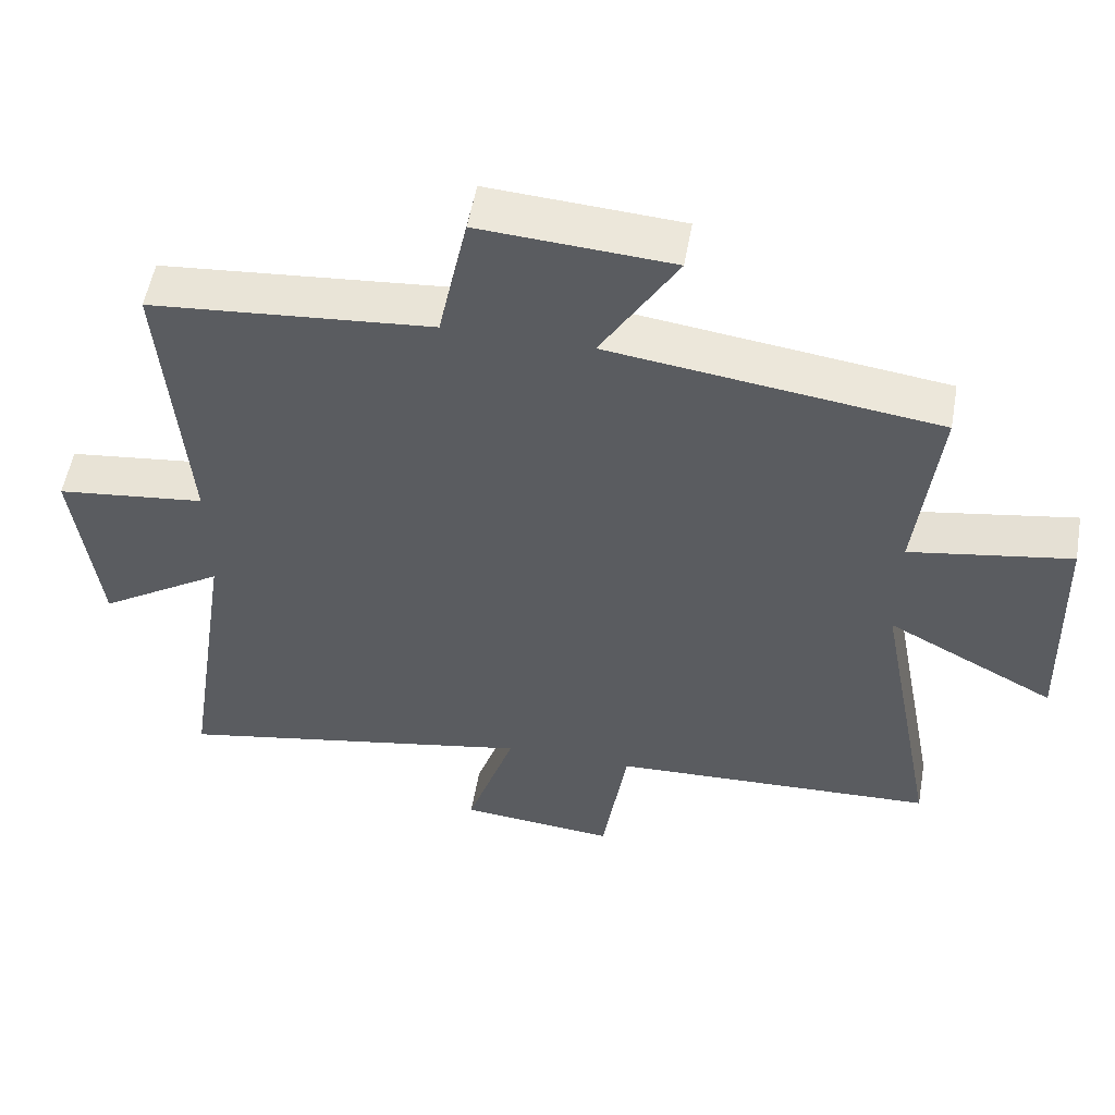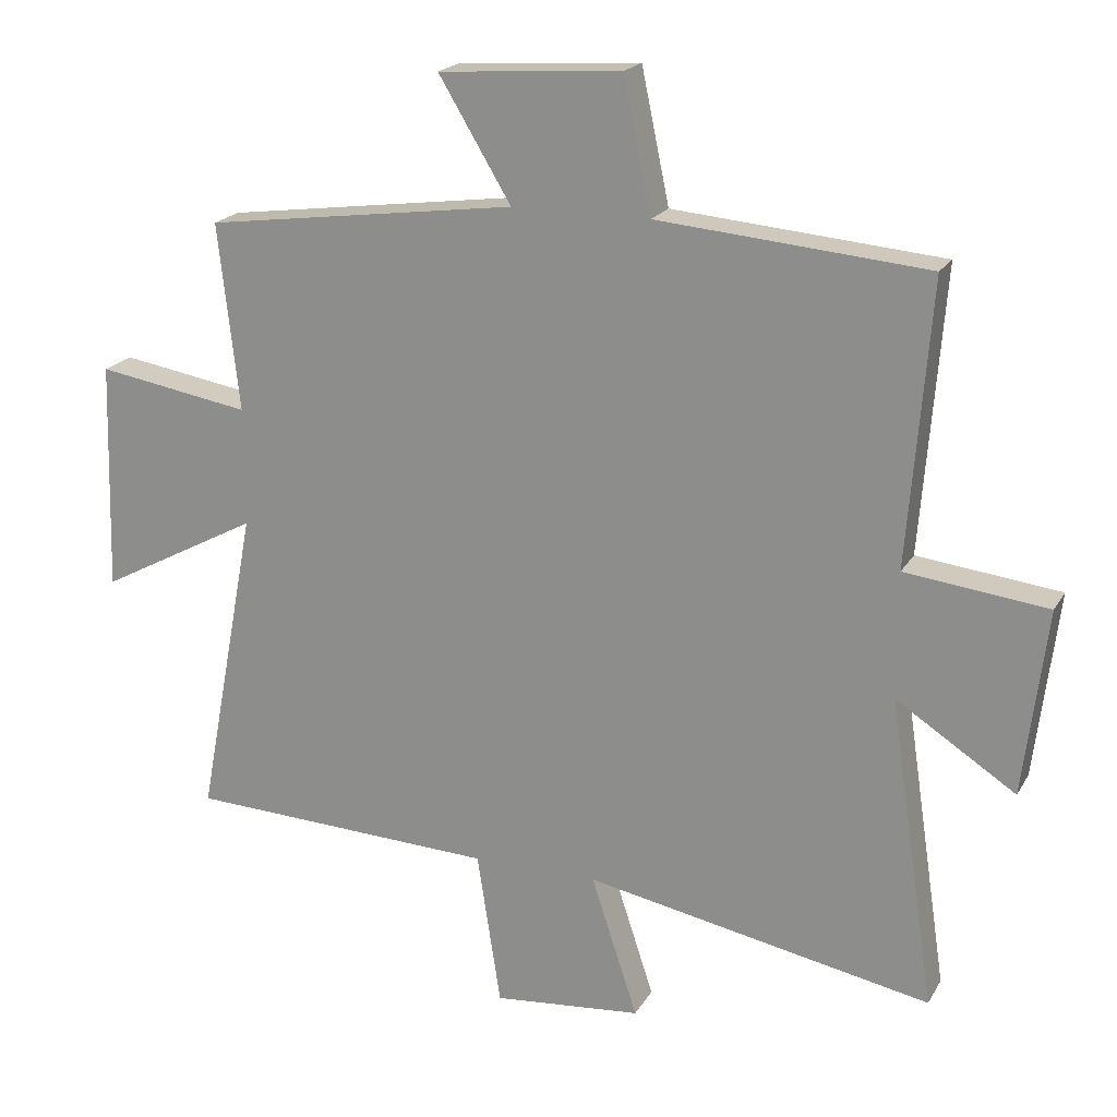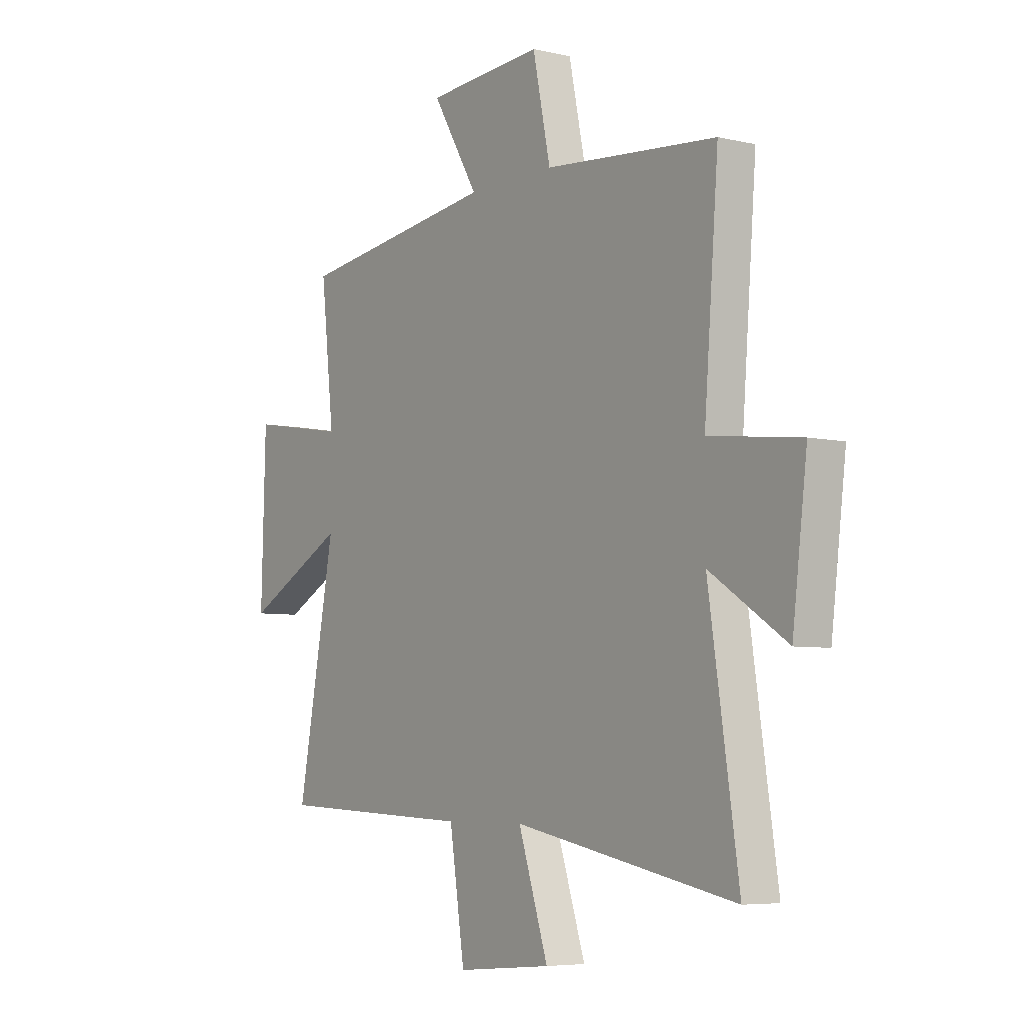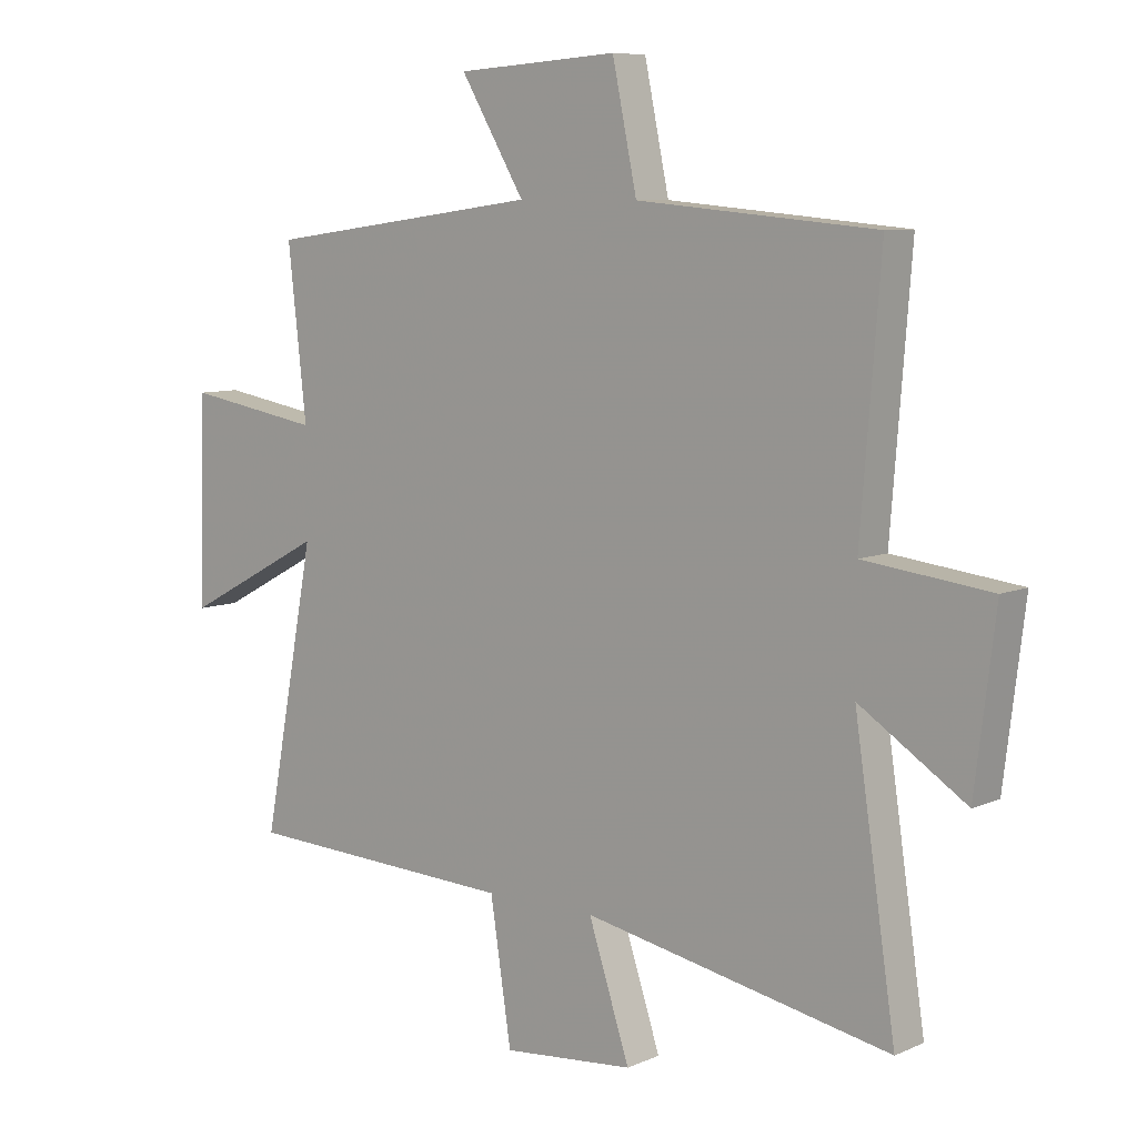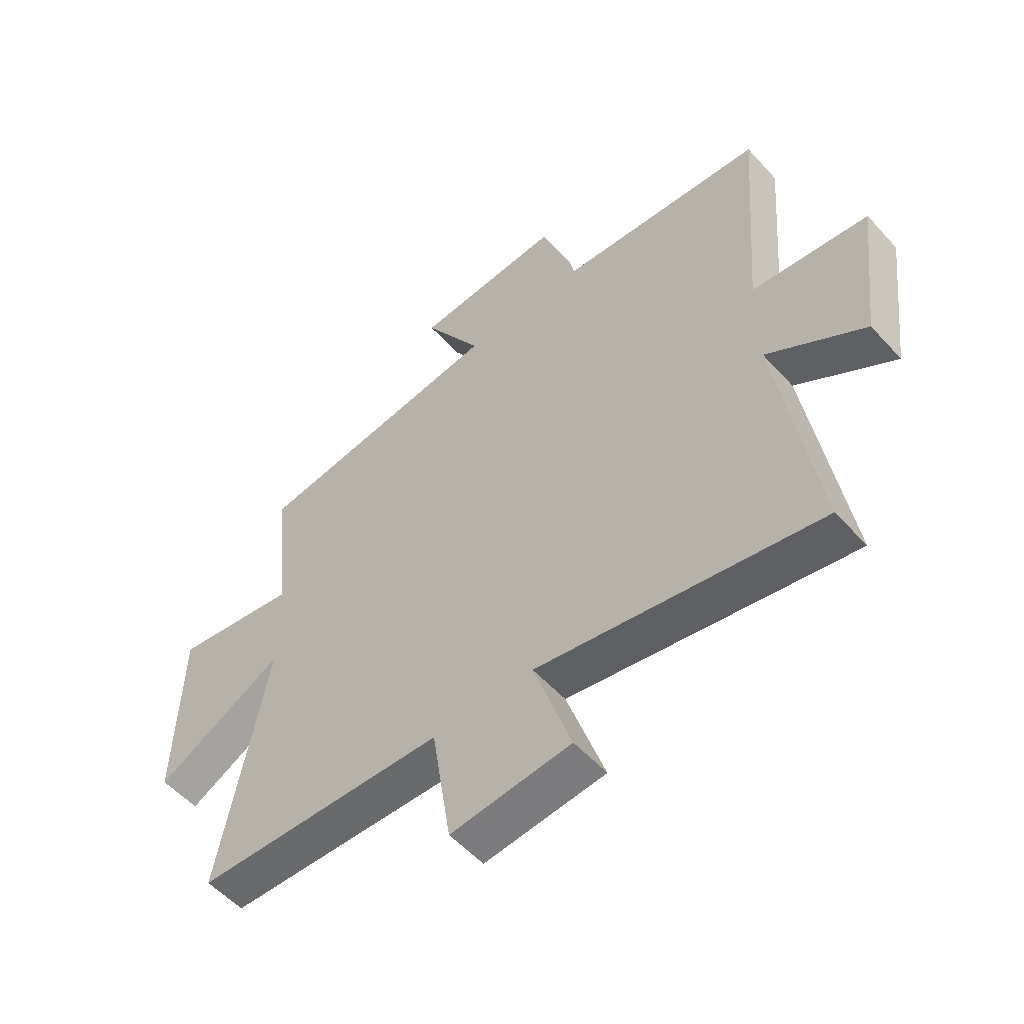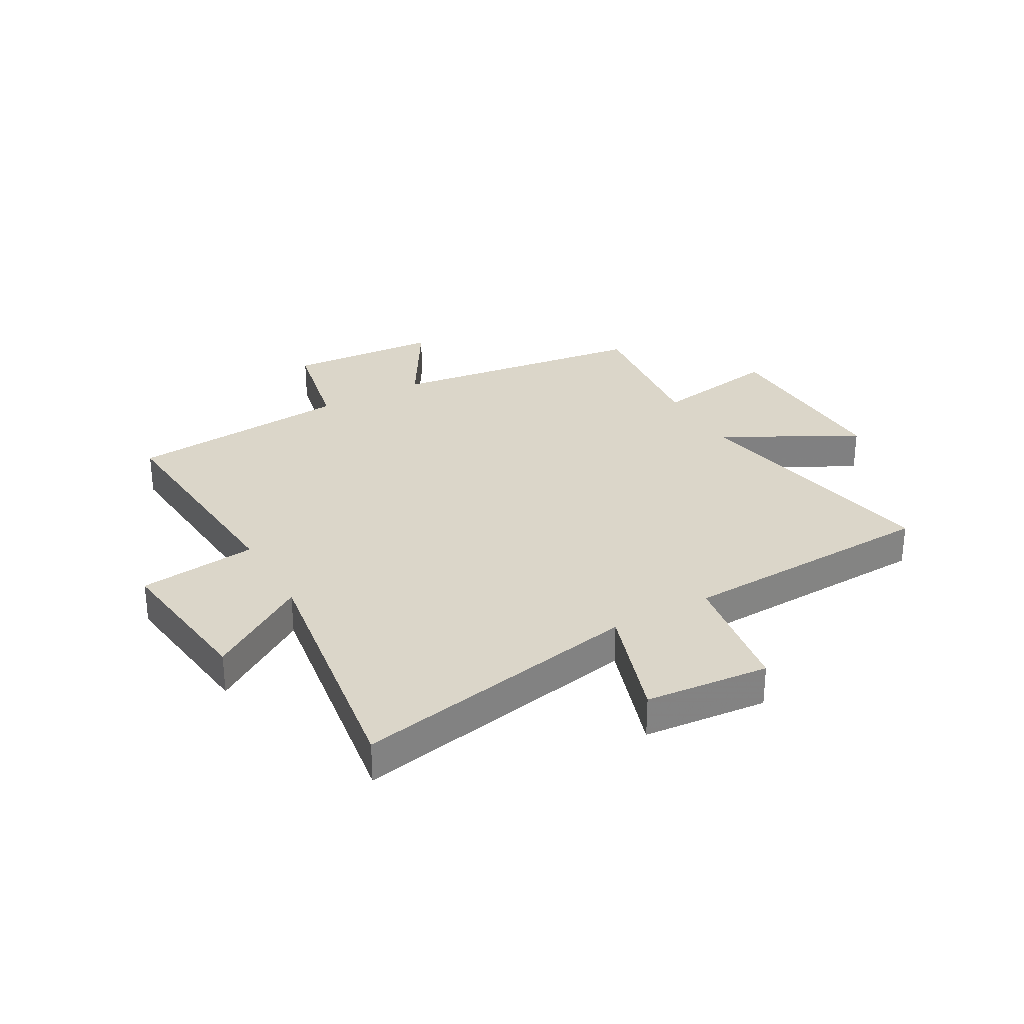
<metadata>
{"format":"obj","ext":"obj","renderer":"f3d","projection":"perspective","resolution":1024,"background":"white","views":[{"elev":54.1,"azim":-170.0,"up":"+Z"},{"elev":19.9,"azim":22.0,"up":"+Z"},{"elev":-5.8,"azim":54.5,"up":"+Z"},{"elev":8.0,"azim":40.0,"up":"+Z"},{"elev":-54.8,"azim":41.3,"up":"+Z"},{"elev":29.9,"azim":150.6,"up":"+Y"}]}
</metadata>
<code>
v -0.588 0.07 -0.48
v -0.5 0.07 -0.015
v -0.737 0.07 -0.141
v -0.727 0.07 0.199
v -0.5 0.07 0.161
v -0.531 0.07 0.438
v -0.069 0.07 0.5
v -0.176 0.07 0.678
v 0.094 0.07 0.696
v 0.135 0.07 0.5
v 0.533 0.07 0.465
v 0.5 0.07 0.046
v 0.711 0.07 0.021
v 0.677 0.07 -0.255
v 0.5 0.07 -0.14
v 0.569 0.07 -0.599
v 0.056 0.07 -0.5
v 0.125 0.07 -0.709
v -0.095 0.07 -0.729
v -0.13 0.07 -0.5
v -0.588 0 -0.48
v -0.5 0 -0.015
v -0.737 0 -0.141
v -0.727 0 0.199
v -0.5 0 0.161
v -0.531 0 0.438
v -0.069 0 0.5
v -0.176 0 0.678
v 0.094 0 0.696
v 0.135 0 0.5
v 0.533 0 0.465
v 0.5 0 0.046
v 0.711 0 0.021
v 0.677 0 -0.255
v 0.5 0 -0.14
v 0.569 0 -0.599
v 0.056 0 -0.5
v 0.125 0 -0.709
v -0.095 0 -0.729
v -0.13 0 -0.5
f 17 18 19 20
f 17 20 1 2
f 15 16 17 2
f 12 13 14 15
f 12 15 2
f 10 11 12 2
f 7 8 9 10
f 5 6 7 10
f 5 10 2 3
f 3 4 5
f 40 39 38 37
f 22 21 40 37
f 22 37 36 35
f 35 34 33 32
f 22 35 32
f 22 32 31 30
f 30 29 28 27
f 30 27 26 25
f 23 22 30 25
f 25 24 23
f 1 21 22 2
f 2 22 23 3
f 3 23 24 4
f 4 24 25 5
f 5 25 26 6
f 6 26 27 7
f 7 27 28 8
f 8 28 29 9
f 9 29 30 10
f 10 30 31 11
f 11 31 32 12
f 12 32 33 13
f 13 33 34 14
f 14 34 35 15
f 15 35 36 16
f 16 36 37 17
f 17 37 38 18
f 18 38 39 19
f 19 39 40 20
f 20 40 21 1

</code>
